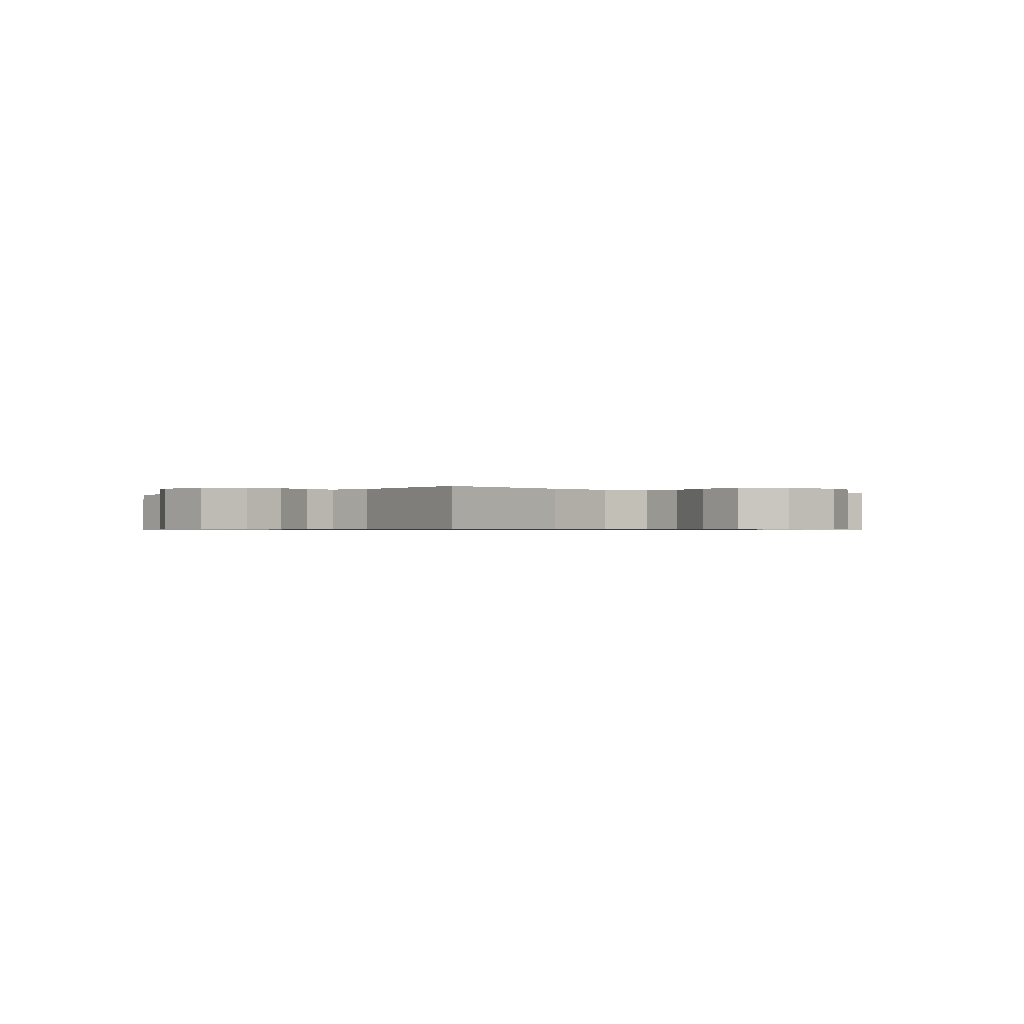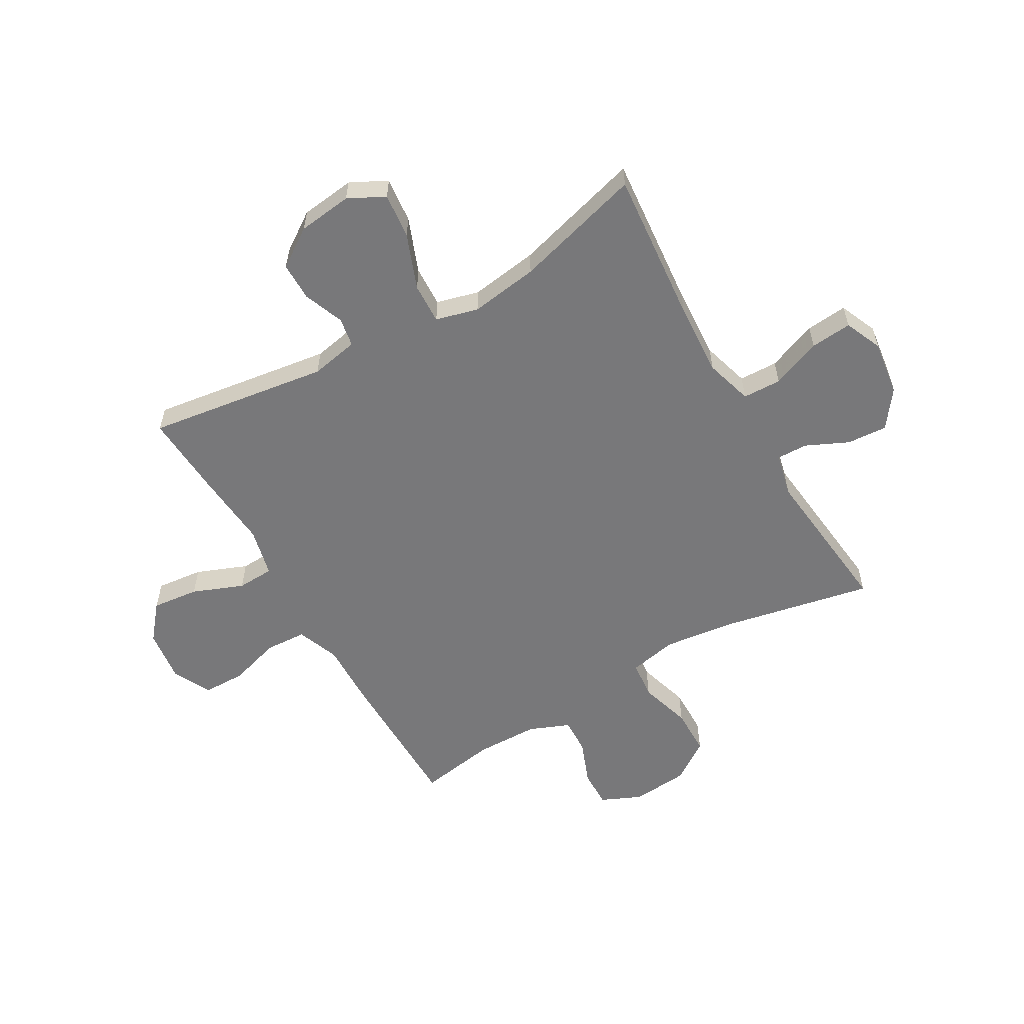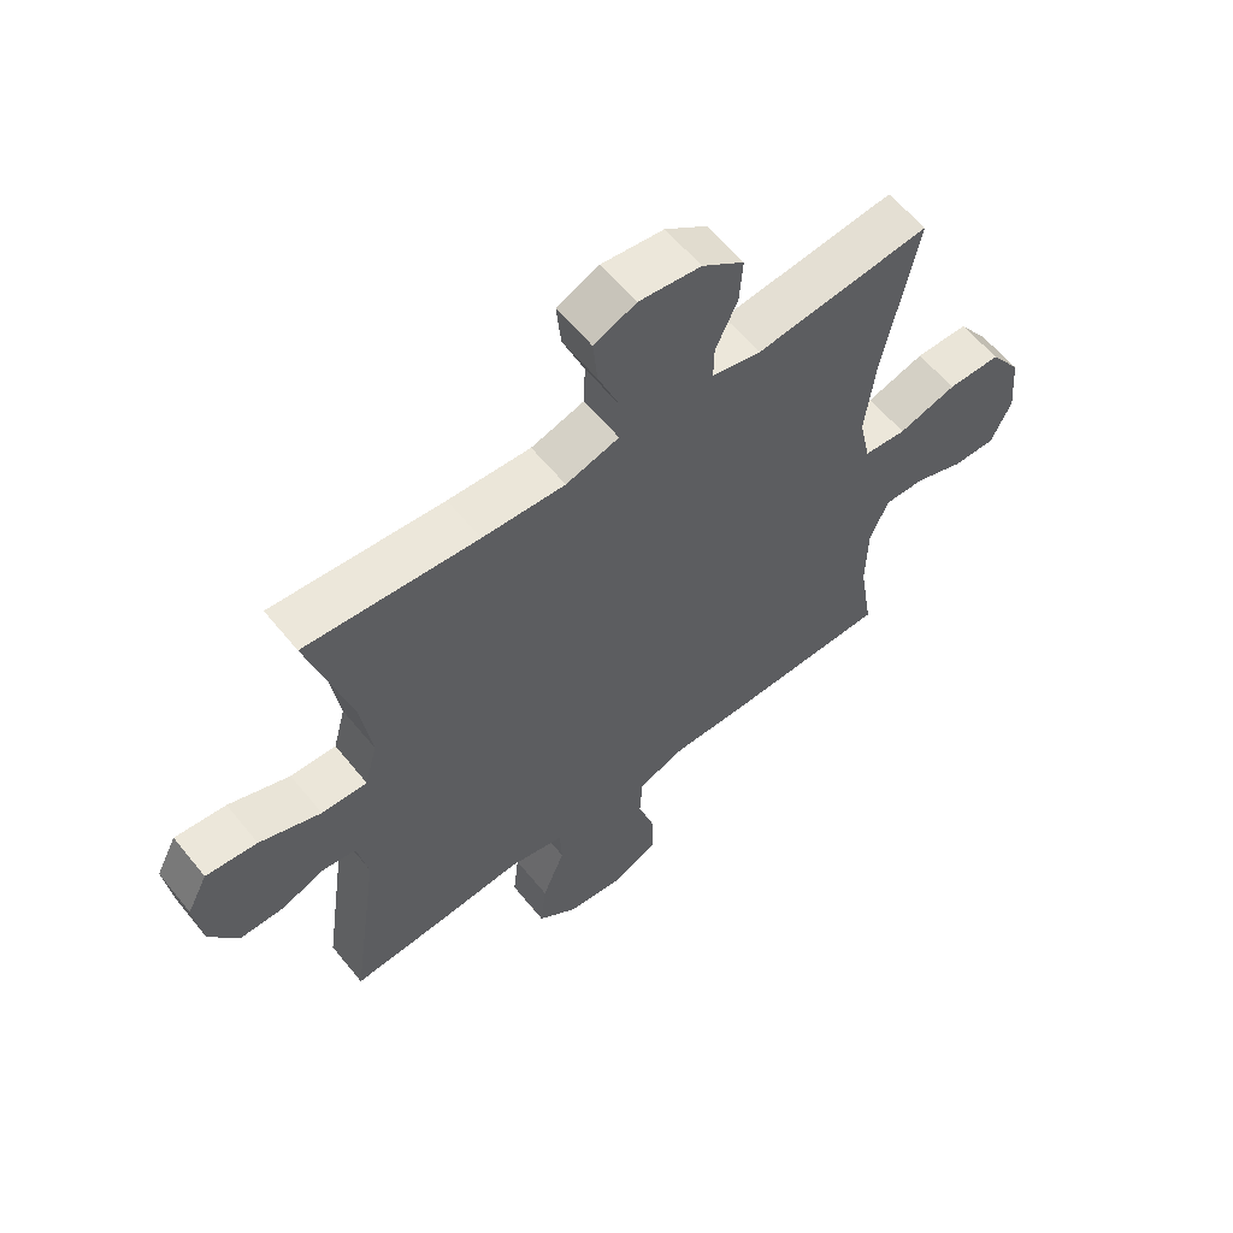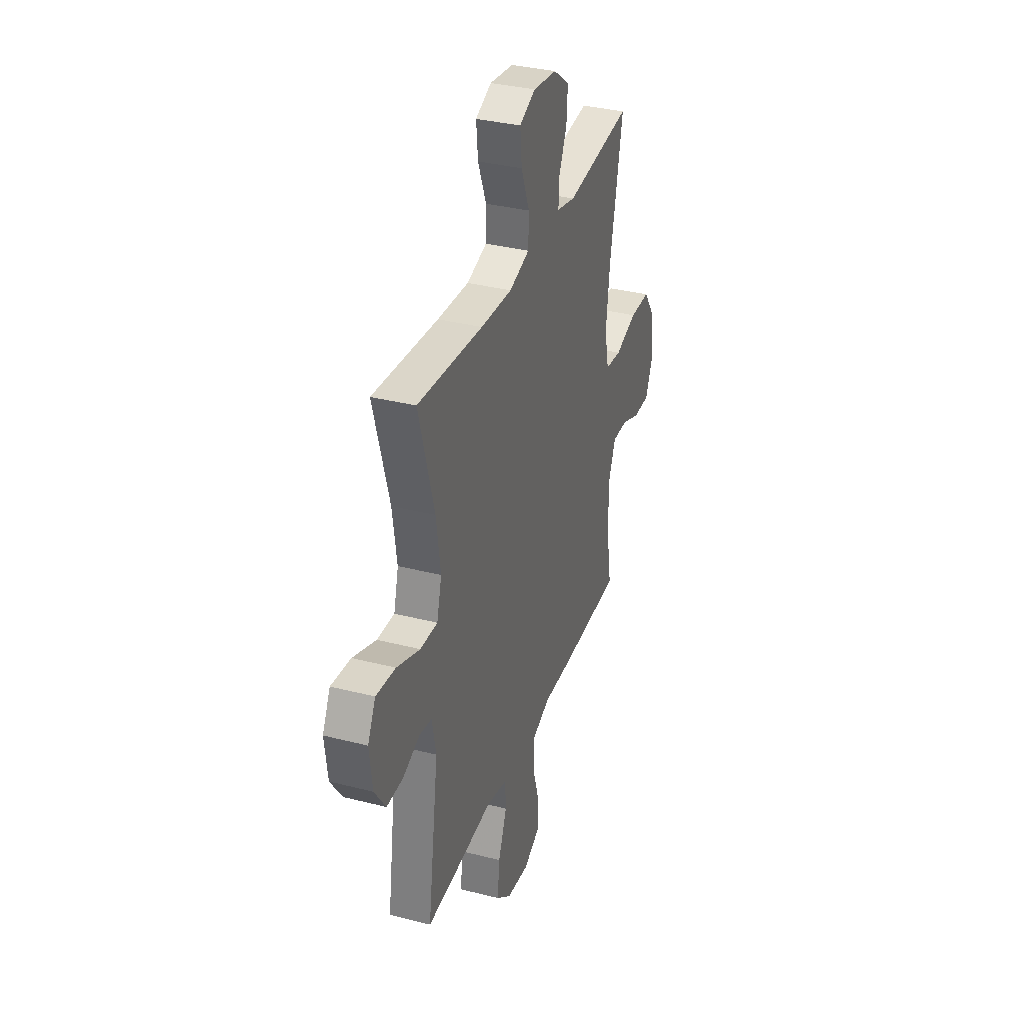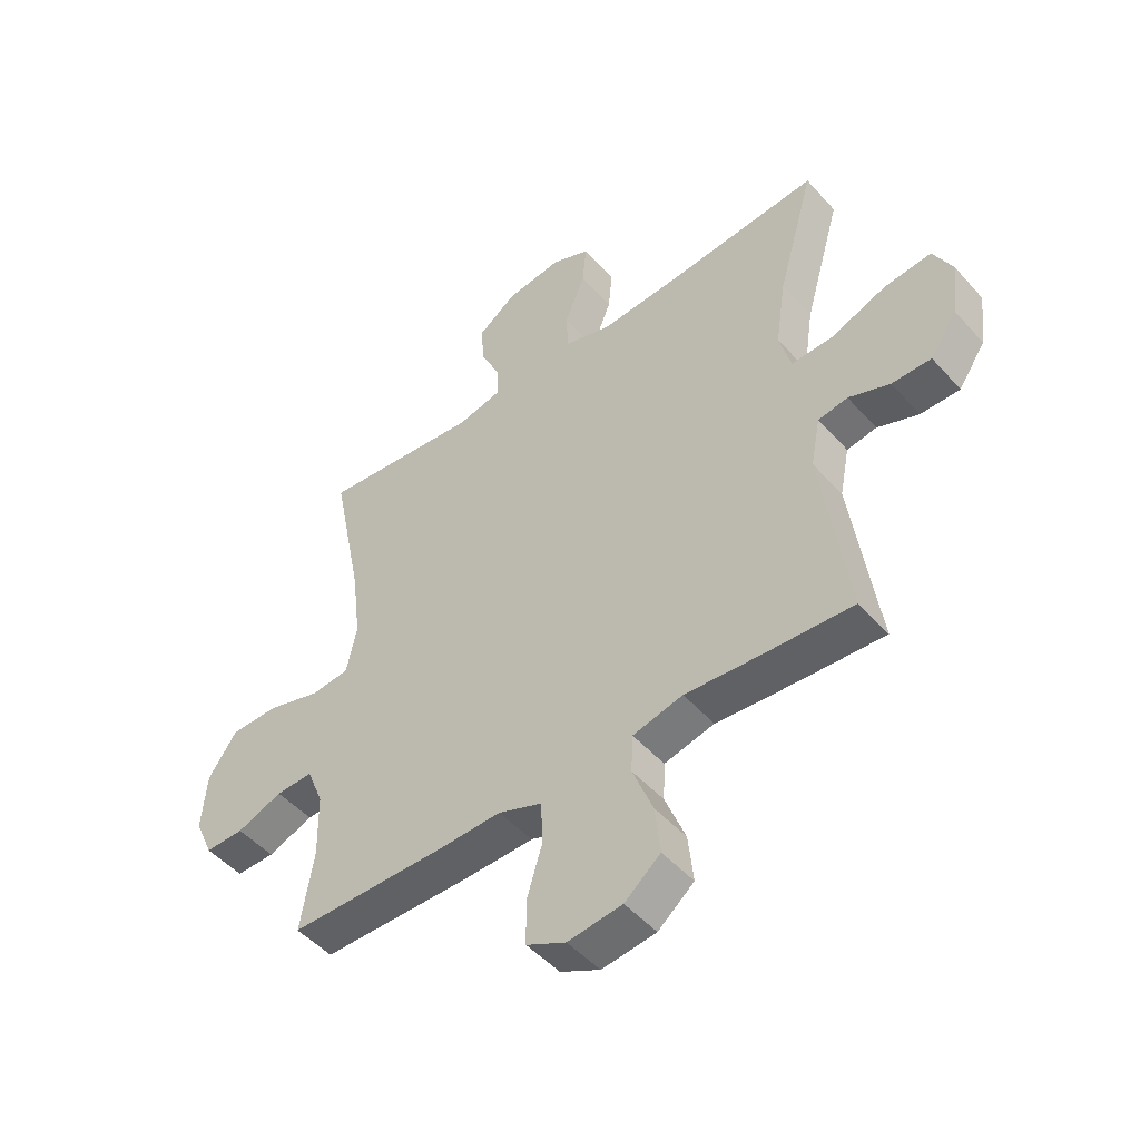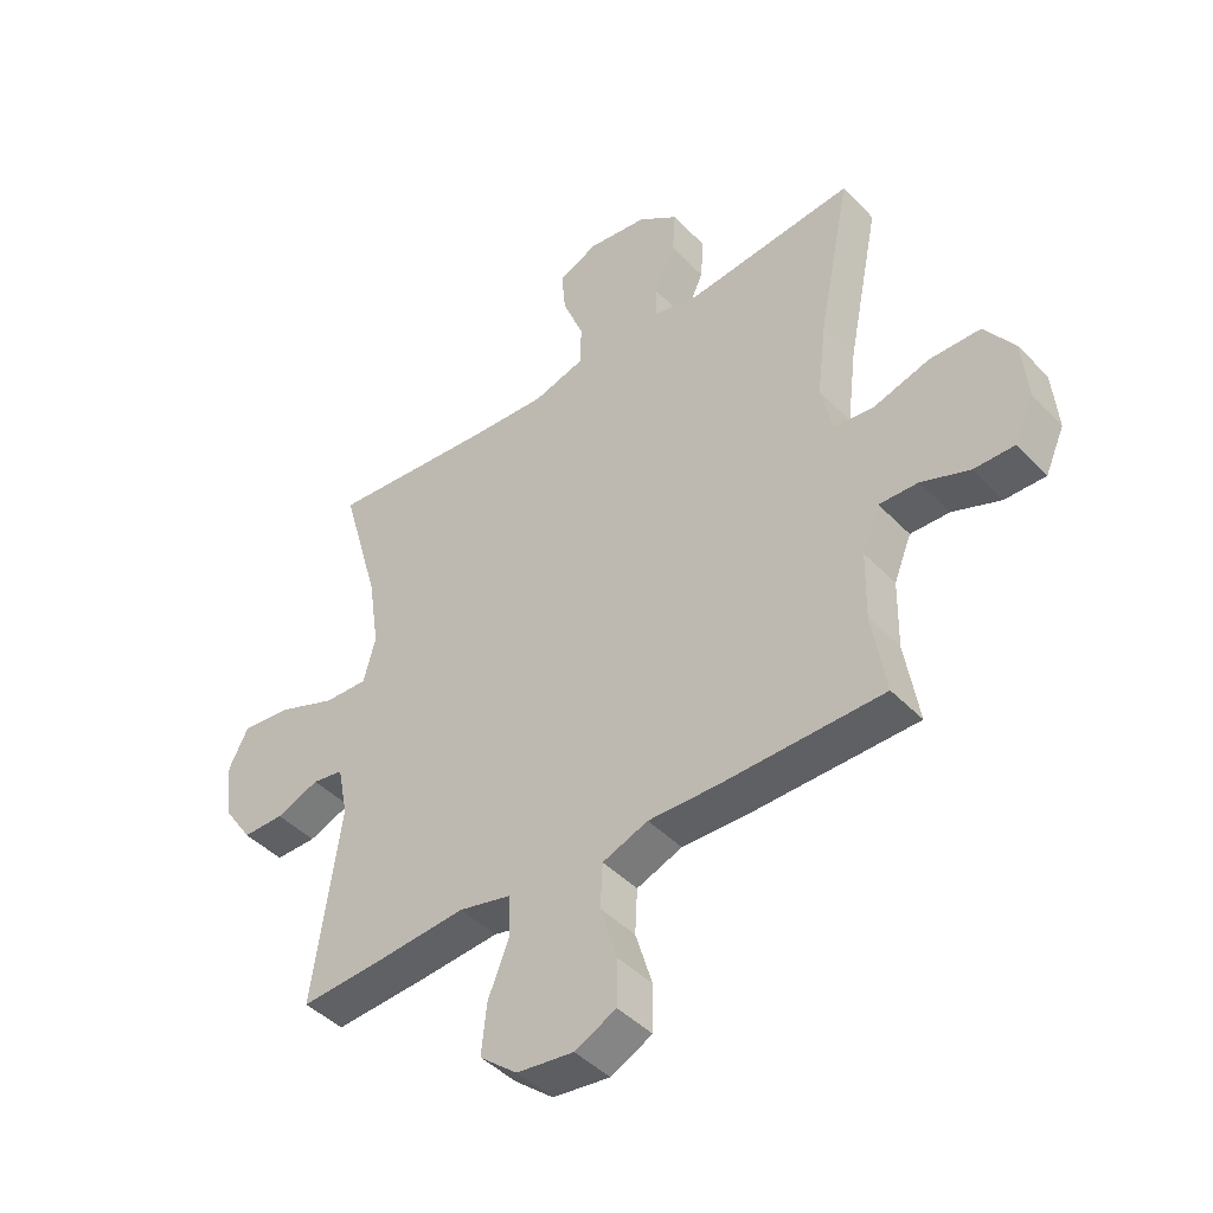
<metadata>
{"format":"obj","ext":"obj","renderer":"f3d","projection":"perspective","resolution":1024,"background":"white","views":[{"elev":-0.6,"azim":50.5,"up":"+Y"},{"elev":-57.5,"azim":-60.1,"up":"+Y"},{"elev":60.0,"azim":-38.9,"up":"+Z"},{"elev":34.7,"azim":-71.1,"up":"+Z"},{"elev":-48.9,"azim":-140.4,"up":"+Z"},{"elev":-44.2,"azim":40.1,"up":"+Z"}]}
</metadata>
<code>
v 0.5 0.07 0.5
v 0.446 0.07 0.232
v 0.43 0.07 0.102
v 0.448 0.07 0.016
v 0.516 0.07 0.009
v 0.609 0.07 0.037
v 0.694 0.07 0.036
v 0.744 0.07 -0.036
v 0.753 0.07 -0.138
v 0.721 0.07 -0.21
v 0.653 0.07 -0.209
v 0.573 0.07 -0.178
v 0.508 0.07 -0.176
v 0.479 0.07 -0.248
v 0.477 0.07 -0.361
v 0.5 0.07 -0.5
v 0.23 0.07 -0.503
v 0.114 0.07 -0.5
v 0.038 0.07 -0.529
v 0.034 0.07 -0.603
v 0.062 0.07 -0.695
v 0.061 0.07 -0.772
v -0.008 0.07 -0.806
v -0.103 0.07 -0.794
v -0.166 0.07 -0.742
v -0.157 0.07 -0.658
v -0.121 0.07 -0.567
v -0.124 0.07 -0.501
v -0.212 0.07 -0.48
v -0.348 0.07 -0.491
v -0.5 0.07 -0.5
v -0.454 0.07 -0.175
v -0.471 0.07 -0.089
v -0.523 0.07 -0.08
v -0.595 0.07 -0.108
v -0.664 0.07 -0.108
v -0.711 0.07 -0.039
v -0.723 0.07 0.058
v -0.69 0.07 0.123
v -0.608 0.07 0.114
v -0.51 0.07 0.076
v -0.437 0.07 0.073
v -0.417 0.07 0.149
v -0.435 0.07 0.271
v -0.5 0.07 0.5
v -0.226 0.07 0.475
v -0.094 0.07 0.467
v -0.009 0.07 0.492
v -0.007 0.07 0.561
v -0.042 0.07 0.65
v -0.049 0.07 0.724
v 0.018 0.07 0.753
v 0.117 0.07 0.74
v 0.184 0.07 0.691
v 0.179 0.07 0.619
v 0.144 0.07 0.543
v 0.143 0.07 0.488
v 0.221 0.07 0.47
v 0.5 0 0.5
v 0.446 0 0.232
v 0.43 0 0.102
v 0.448 0 0.016
v 0.516 0 0.009
v 0.609 0 0.037
v 0.694 0 0.036
v 0.744 0 -0.036
v 0.753 0 -0.138
v 0.721 0 -0.21
v 0.653 0 -0.209
v 0.573 0 -0.178
v 0.508 0 -0.176
v 0.479 0 -0.248
v 0.477 0 -0.361
v 0.5 0 -0.5
v 0.23 0 -0.503
v 0.114 0 -0.5
v 0.038 0 -0.529
v 0.034 0 -0.603
v 0.062 0 -0.695
v 0.061 0 -0.772
v -0.008 0 -0.806
v -0.103 0 -0.794
v -0.166 0 -0.742
v -0.157 0 -0.658
v -0.121 0 -0.567
v -0.124 0 -0.501
v -0.212 0 -0.48
v -0.348 0 -0.491
v -0.5 0 -0.5
v -0.454 0 -0.175
v -0.471 0 -0.089
v -0.523 0 -0.08
v -0.595 0 -0.108
v -0.664 0 -0.108
v -0.711 0 -0.039
v -0.723 0 0.058
v -0.69 0 0.123
v -0.608 0 0.114
v -0.51 0 0.076
v -0.437 0 0.073
v -0.417 0 0.149
v -0.435 0 0.271
v -0.5 0 0.5
v -0.226 0 0.475
v -0.094 0 0.467
v -0.009 0 0.492
v -0.007 0 0.561
v -0.042 0 0.65
v -0.049 0 0.724
v 0.018 0 0.753
v 0.117 0 0.74
v 0.184 0 0.691
v 0.179 0 0.619
v 0.144 0 0.543
v 0.143 0 0.488
v 0.221 0 0.47
f 53 54 55 56
f 53 56 57
f 52 53 57
f 49 50 51 52
f 48 49 52 57
f 47 48 57 58
f 44 45 46
f 43 44 46 47
f 42 43 47 58
f 38 39 40 41
f 38 41 42
f 37 38 42
f 34 35 36 37
f 33 34 37 42
f 32 33 42 58
f 29 30 31 32
f 28 29 32 58
f 24 25 26 27
f 20 21 22 23
f 19 20 23 24
f 15 16 17 18
f 14 15 18 19
f 13 14 19
f 9 10 11 12
f 9 12 13
f 8 9 13
f 5 6 7 8
f 4 5 8 13
f 28 58 1 2
f 19 24 27 28
f 4 13 19 28
f 3 4 28
f 2 3 28
f 114 113 112 111
f 115 114 111
f 115 111 110
f 110 109 108 107
f 115 110 107 106
f 116 115 106 105
f 104 103 102
f 105 104 102 101
f 116 105 101 100
f 99 98 97 96
f 100 99 96
f 100 96 95
f 95 94 93 92
f 100 95 92 91
f 116 100 91 90
f 90 89 88 87
f 116 90 87 86
f 85 84 83 82
f 81 80 79 78
f 82 81 78 77
f 76 75 74 73
f 77 76 73 72
f 77 72 71
f 70 69 68 67
f 71 70 67
f 71 67 66
f 66 65 64 63
f 71 66 63 62
f 60 59 116 86
f 86 85 82 77
f 86 77 71 62
f 86 62 61
f 86 61 60
f 1 59 60 2
f 2 60 61 3
f 3 61 62 4
f 4 62 63 5
f 5 63 64 6
f 6 64 65 7
f 7 65 66 8
f 8 66 67 9
f 9 67 68 10
f 10 68 69 11
f 11 69 70 12
f 12 70 71 13
f 13 71 72 14
f 14 72 73 15
f 15 73 74 16
f 16 74 75 17
f 17 75 76 18
f 18 76 77 19
f 19 77 78 20
f 20 78 79 21
f 21 79 80 22
f 22 80 81 23
f 23 81 82 24
f 24 82 83 25
f 25 83 84 26
f 26 84 85 27
f 27 85 86 28
f 28 86 87 29
f 29 87 88 30
f 30 88 89 31
f 31 89 90 32
f 32 90 91 33
f 33 91 92 34
f 34 92 93 35
f 35 93 94 36
f 36 94 95 37
f 37 95 96 38
f 38 96 97 39
f 39 97 98 40
f 40 98 99 41
f 41 99 100 42
f 42 100 101 43
f 43 101 102 44
f 44 102 103 45
f 45 103 104 46
f 46 104 105 47
f 47 105 106 48
f 48 106 107 49
f 49 107 108 50
f 50 108 109 51
f 51 109 110 52
f 52 110 111 53
f 53 111 112 54
f 54 112 113 55
f 55 113 114 56
f 56 114 115 57
f 57 115 116 58
f 58 116 59 1

</code>
